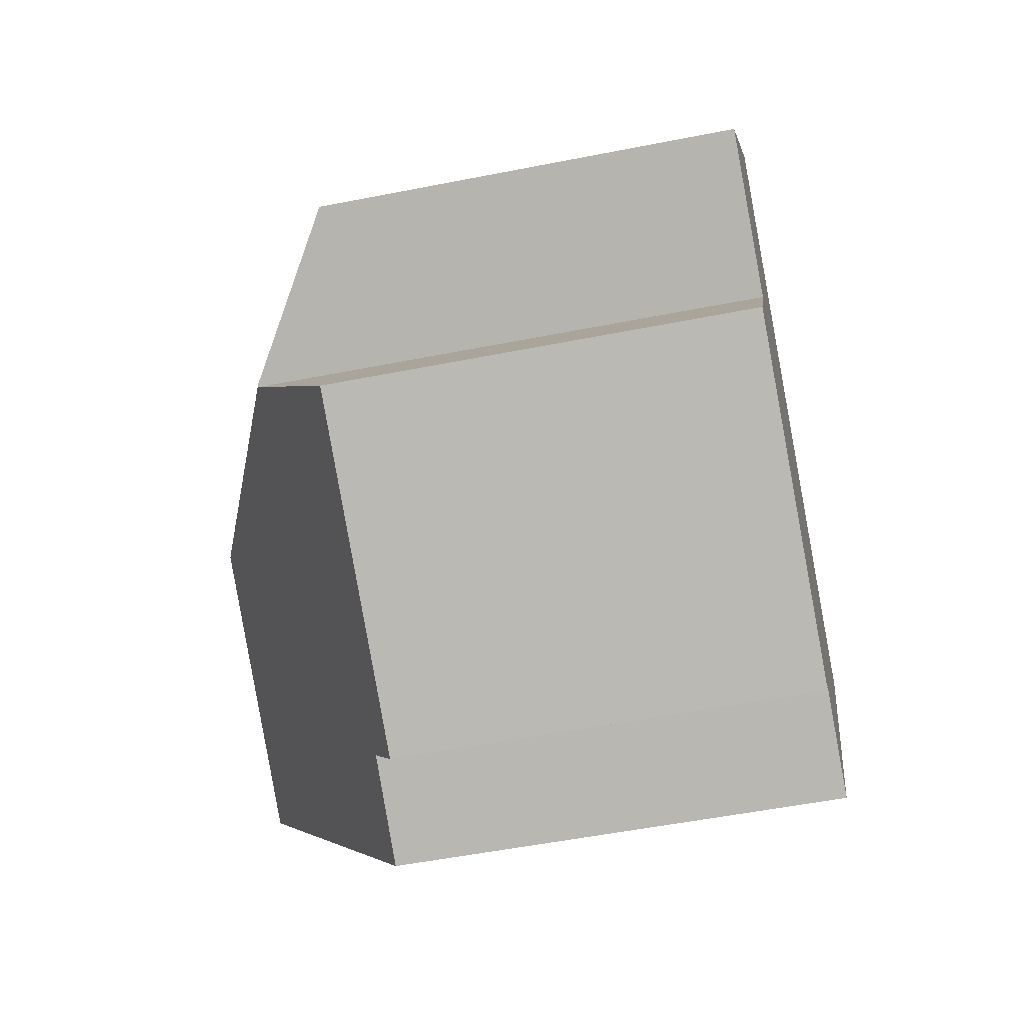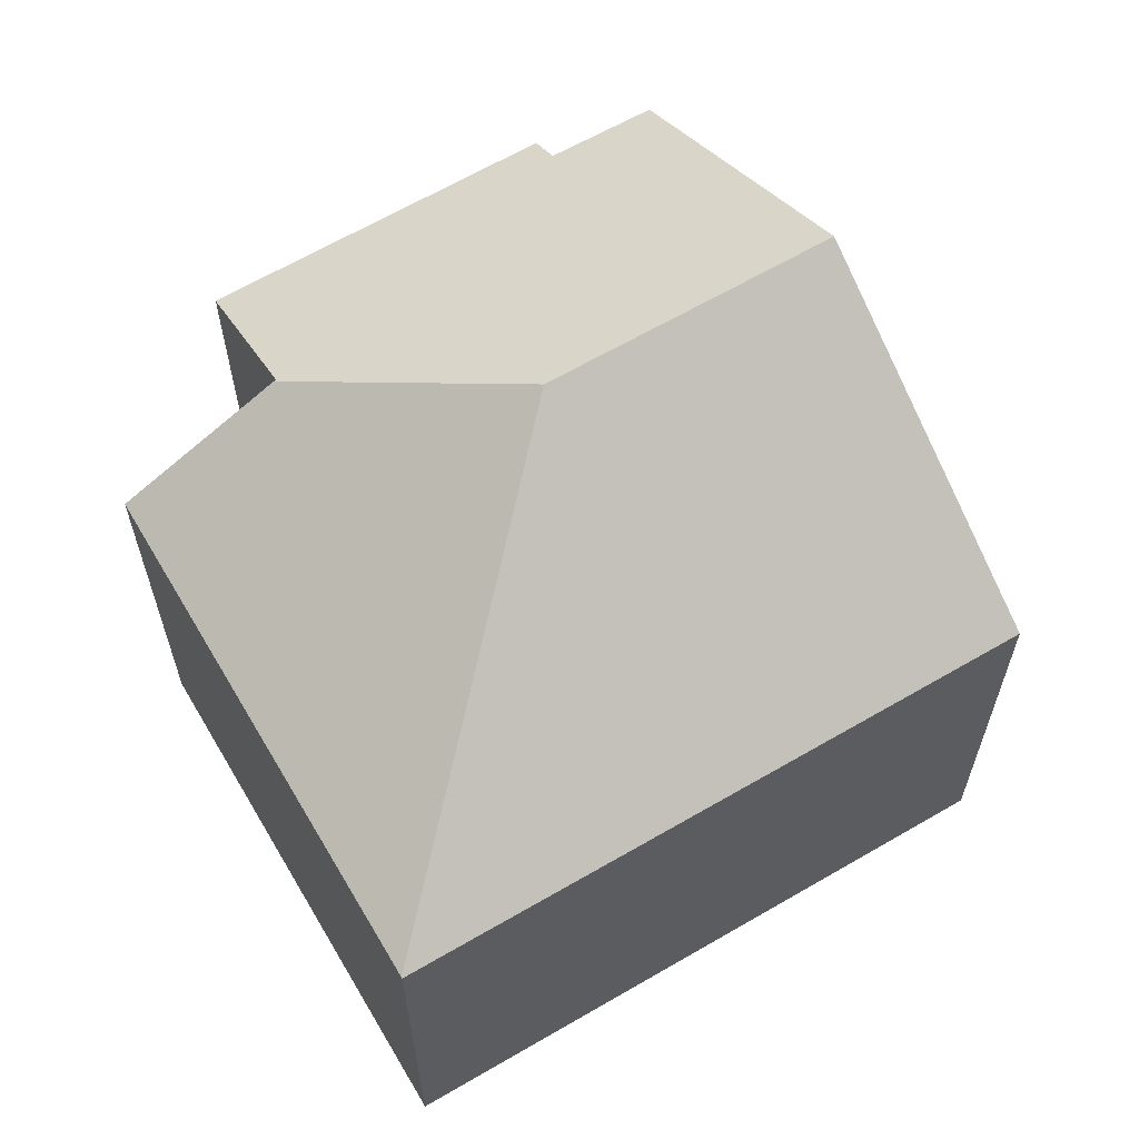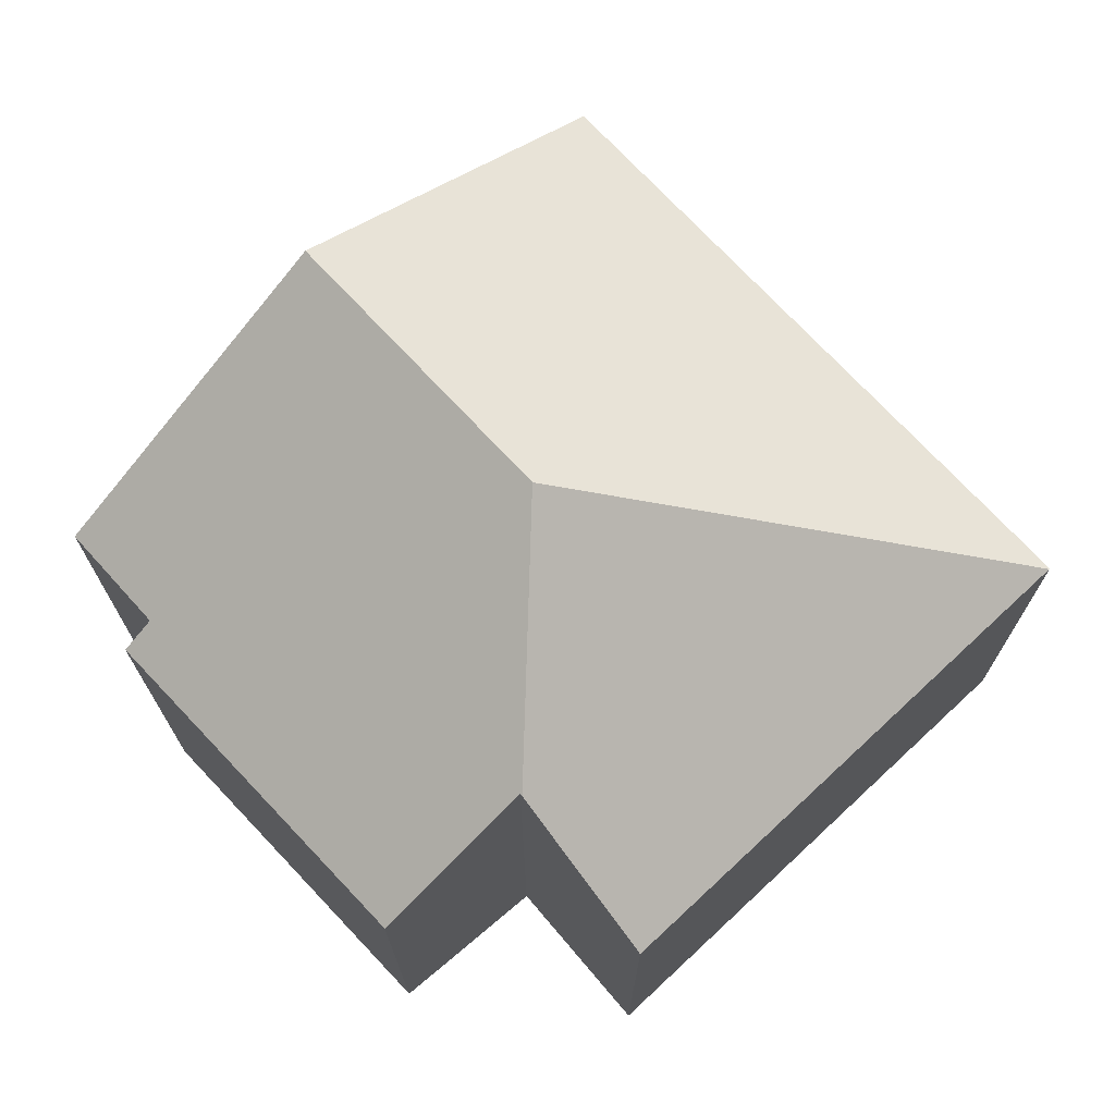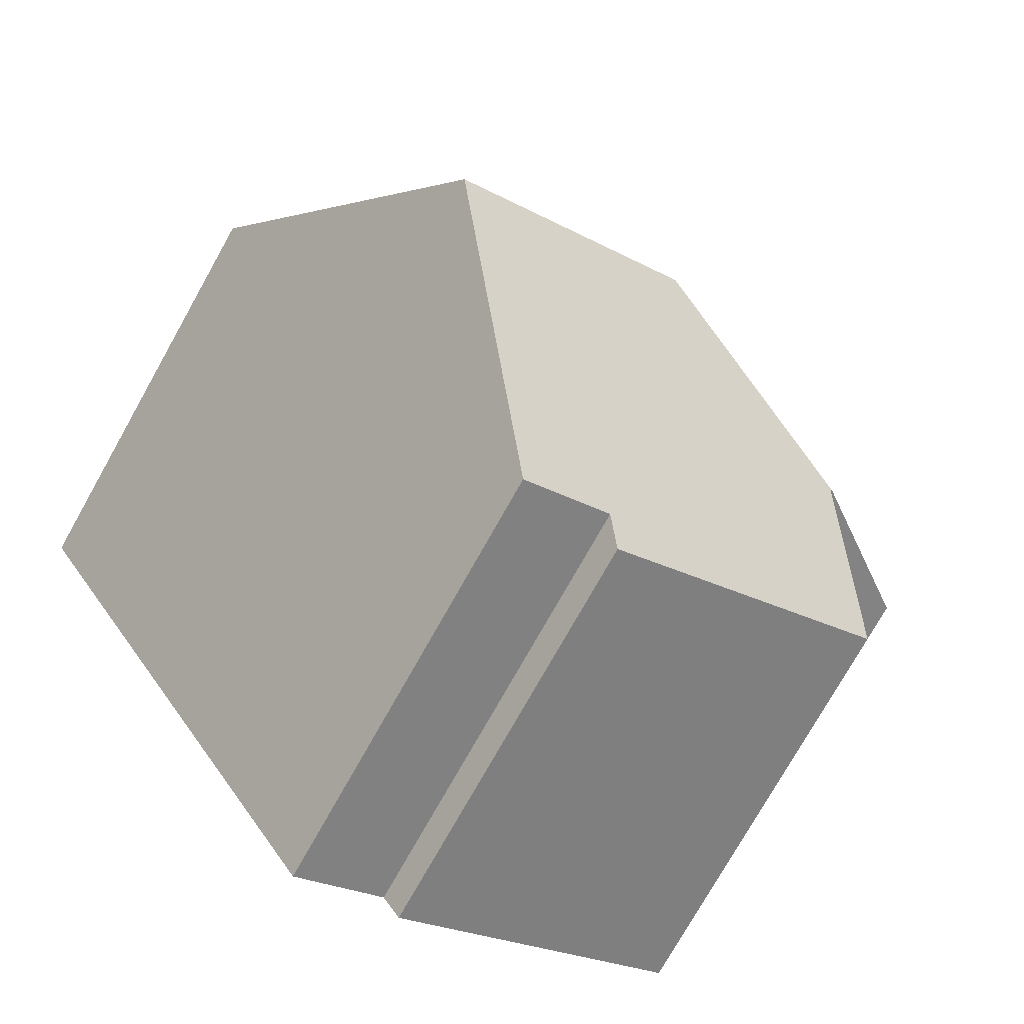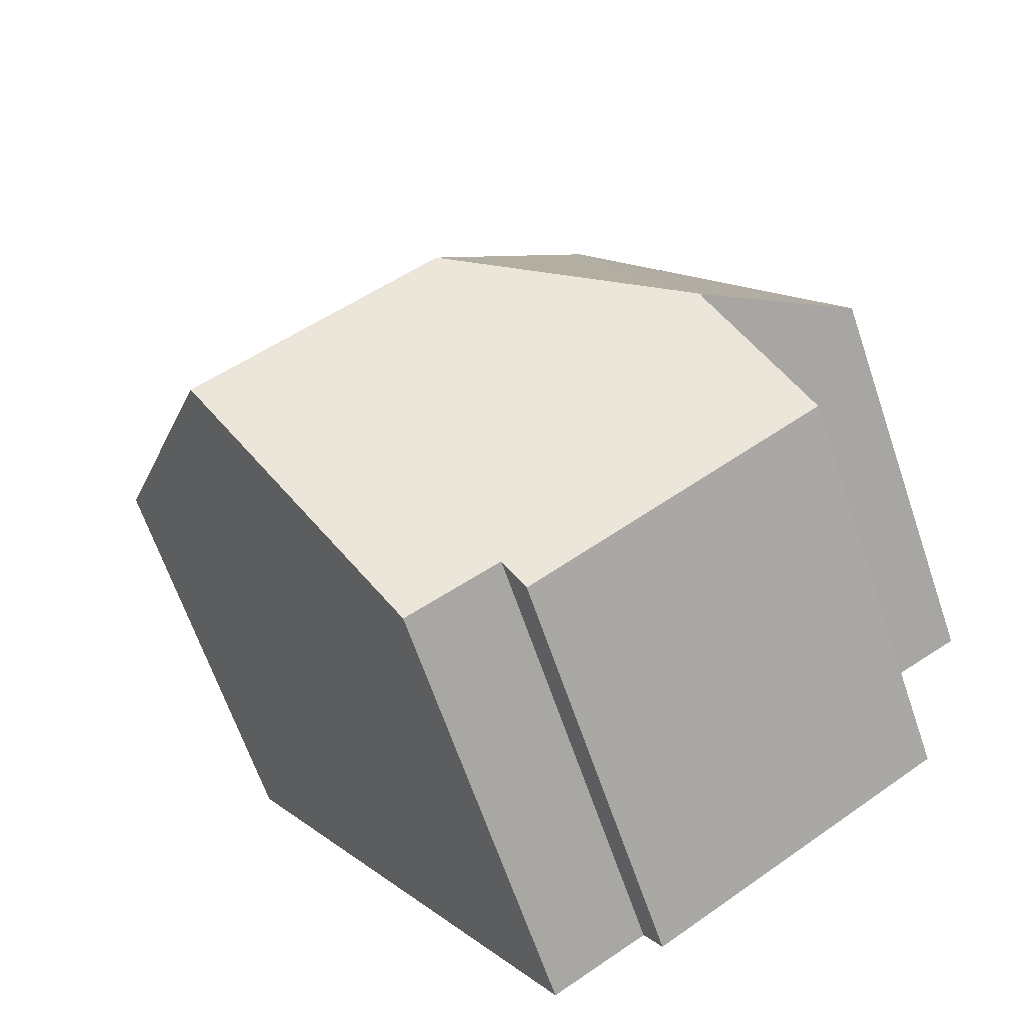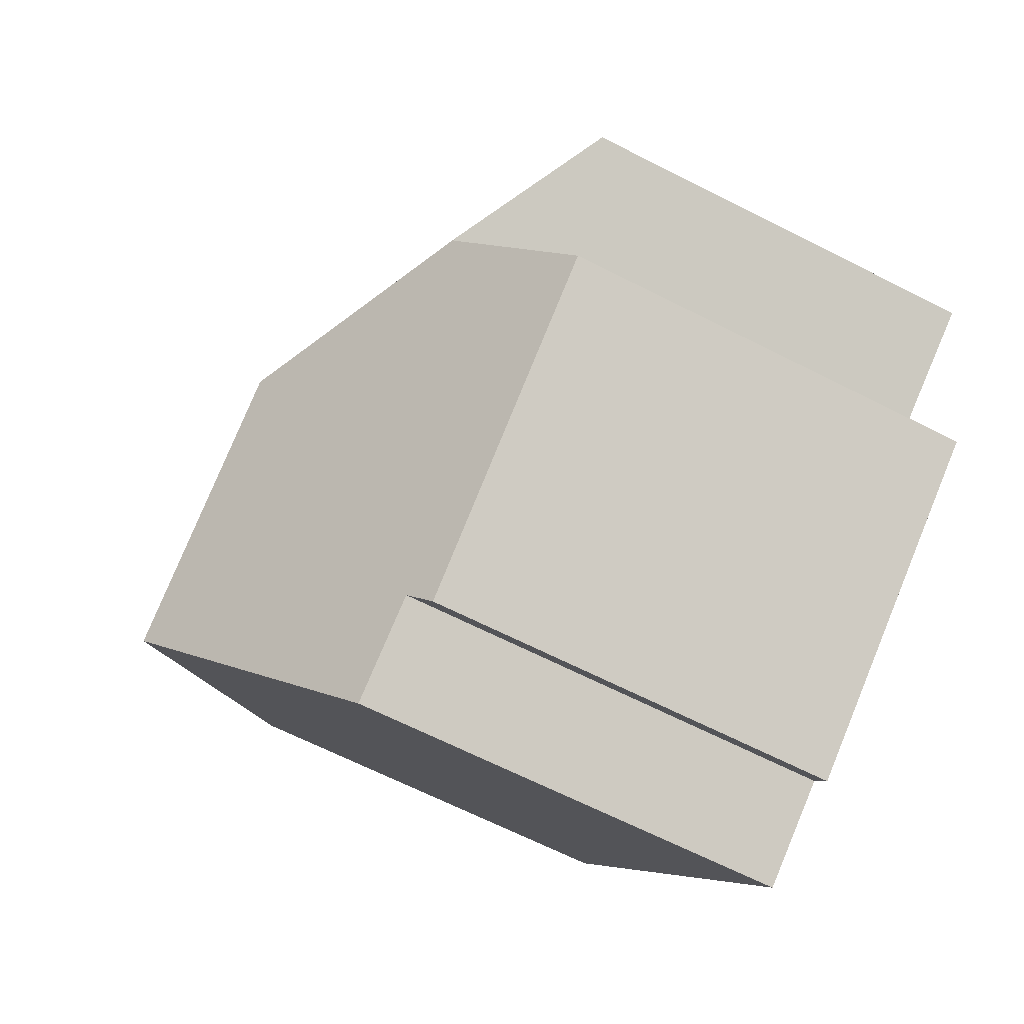
<metadata>
{"format":"obj","ext":"obj","renderer":"f3d","projection":"perspective","resolution":1024,"background":"white","views":[{"elev":-52.3,"azim":-77.9,"up":"+Z"},{"elev":64.0,"azim":2.4,"up":"+Y"},{"elev":72.8,"azim":-100.1,"up":"+Y"},{"elev":-76.1,"azim":150.6,"up":"+Z"},{"elev":-65.1,"azim":-161.2,"up":"+Z"},{"elev":-66.3,"azim":-117.0,"up":"+Z"}]}
</metadata>
<code>
v  6.079 9.641 -0.44
v  12.88 6.495 1.527
v  9.985 9.641 -2.964
v  4.498 6.495 6.942
v  7.382 6.811 -7.004
v  5.93 6.796 -6.096
v  5.65 6.489 -6.536
v  0.978 6.513 -3.468
v  2.227 7.985 -1.299
v  2.193 7.984 -1.279
v  4.489 6.504 6.929
v  0 6.491 3.975e-16
v  7.382 4.289e-16 -7.004
v  5.93 3.733e-16 -6.096
v  0.978 2.124e-16 -3.468
v  5.65 4.002e-16 -6.536
v  2.227 7.954e-17 -1.299
v  0 0 0
v  2.193 7.832e-17 -1.279
v  9.985 1.815e-16 -2.964
v  12.88 -9.35e-17 1.527
v  4.489 -4.243e-16 6.929
v  4.498 -4.251e-16 6.942
g defaultobject
f 1 2 3
f 2 1 4
f 5 1 3
f 1 5 6
f 1 6 7
f 1 7 8
f 1 8 9
f 10 1 9
f 11 10 12
f 10 11 1
f 1 11 4
f 13 6 5
f 6 13 14
f 7 15 8
f 15 7 16
f 17 10 9
f 10 17 12
f 12 17 18
f 18 17 19
f 14 7 6
f 7 14 16
f 2 5 3
f 5 2 13
f 13 2 20
f 20 2 21
f 8 17 9
f 17 8 15
f 12 22 11
f 22 12 18
f 22 4 11
f 4 22 23
f 23 2 4
f 2 23 21
f 22 21 23
f 21 22 18
f 21 18 19
f 21 19 17
f 21 17 15
f 21 15 14
f 14 15 16
f 14 20 21
f 20 14 13

</code>
